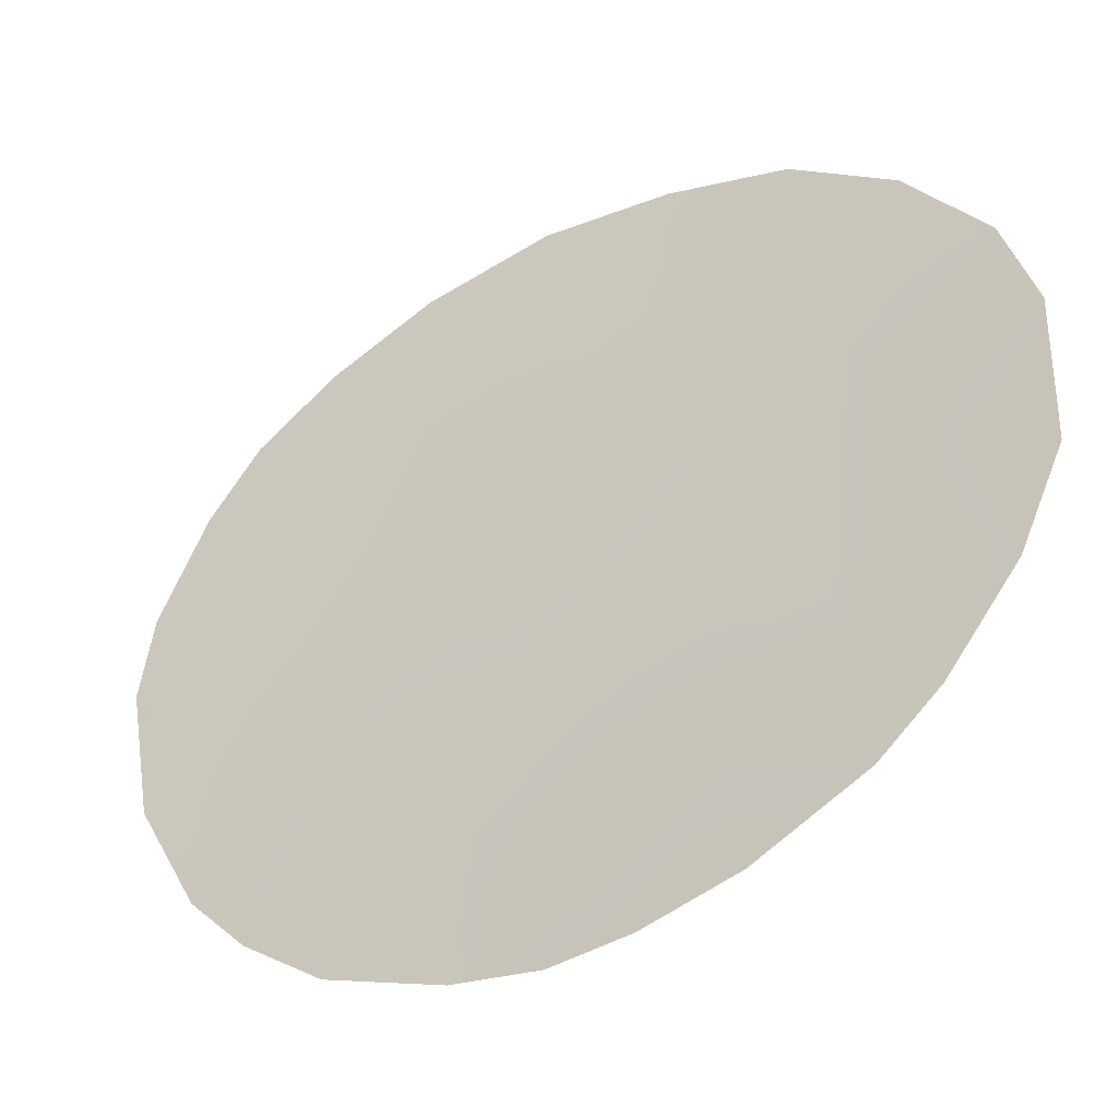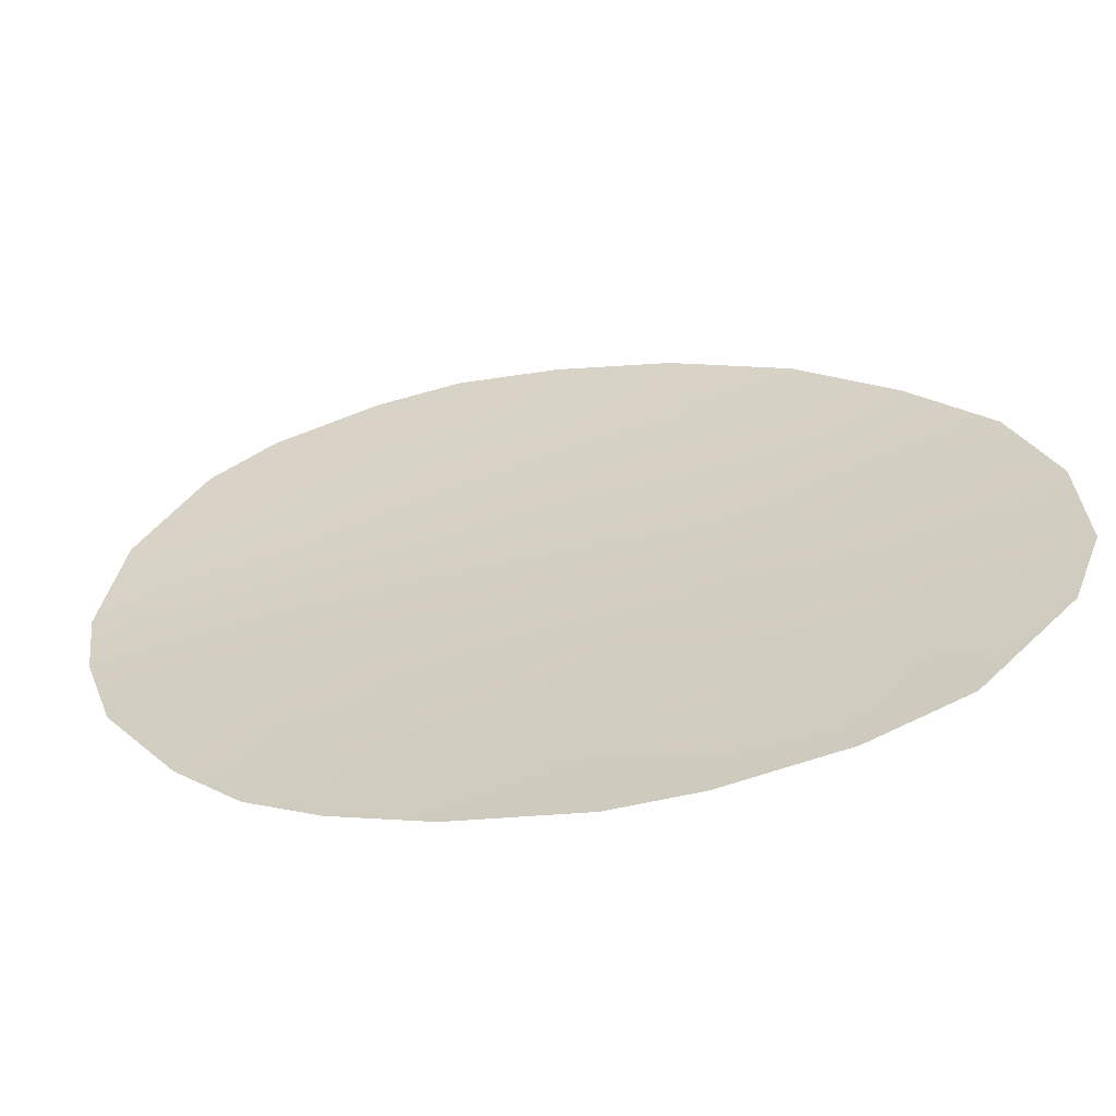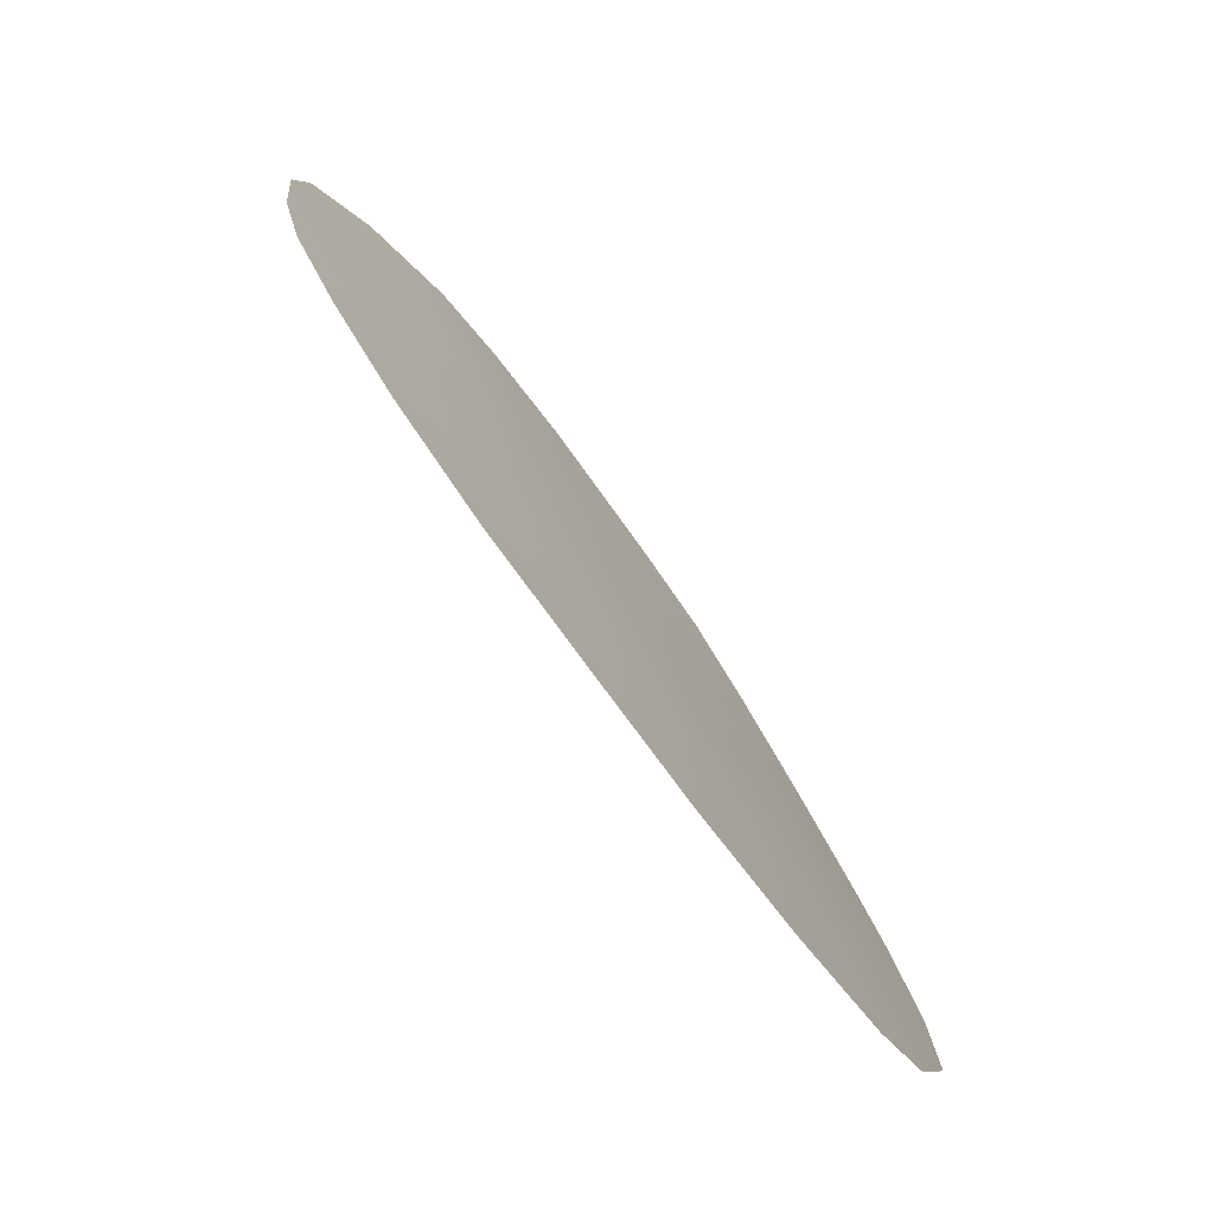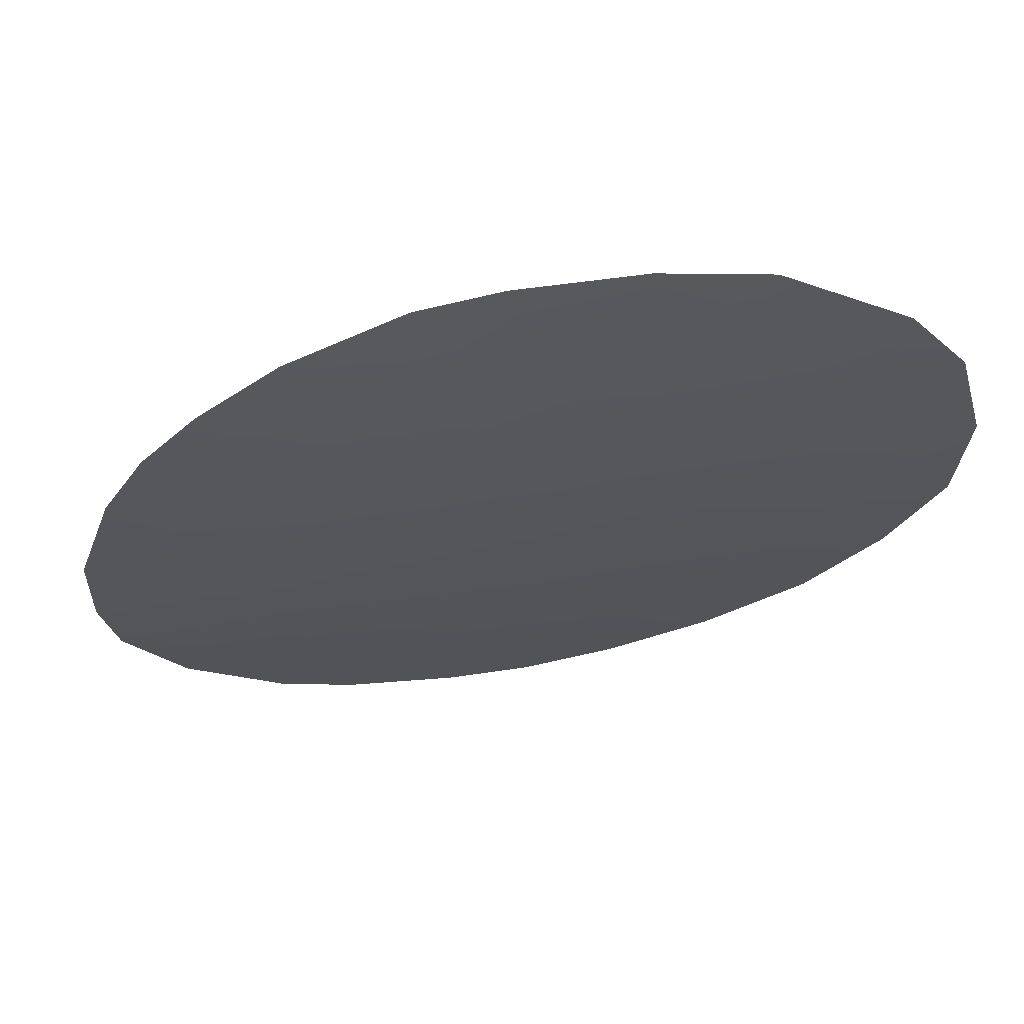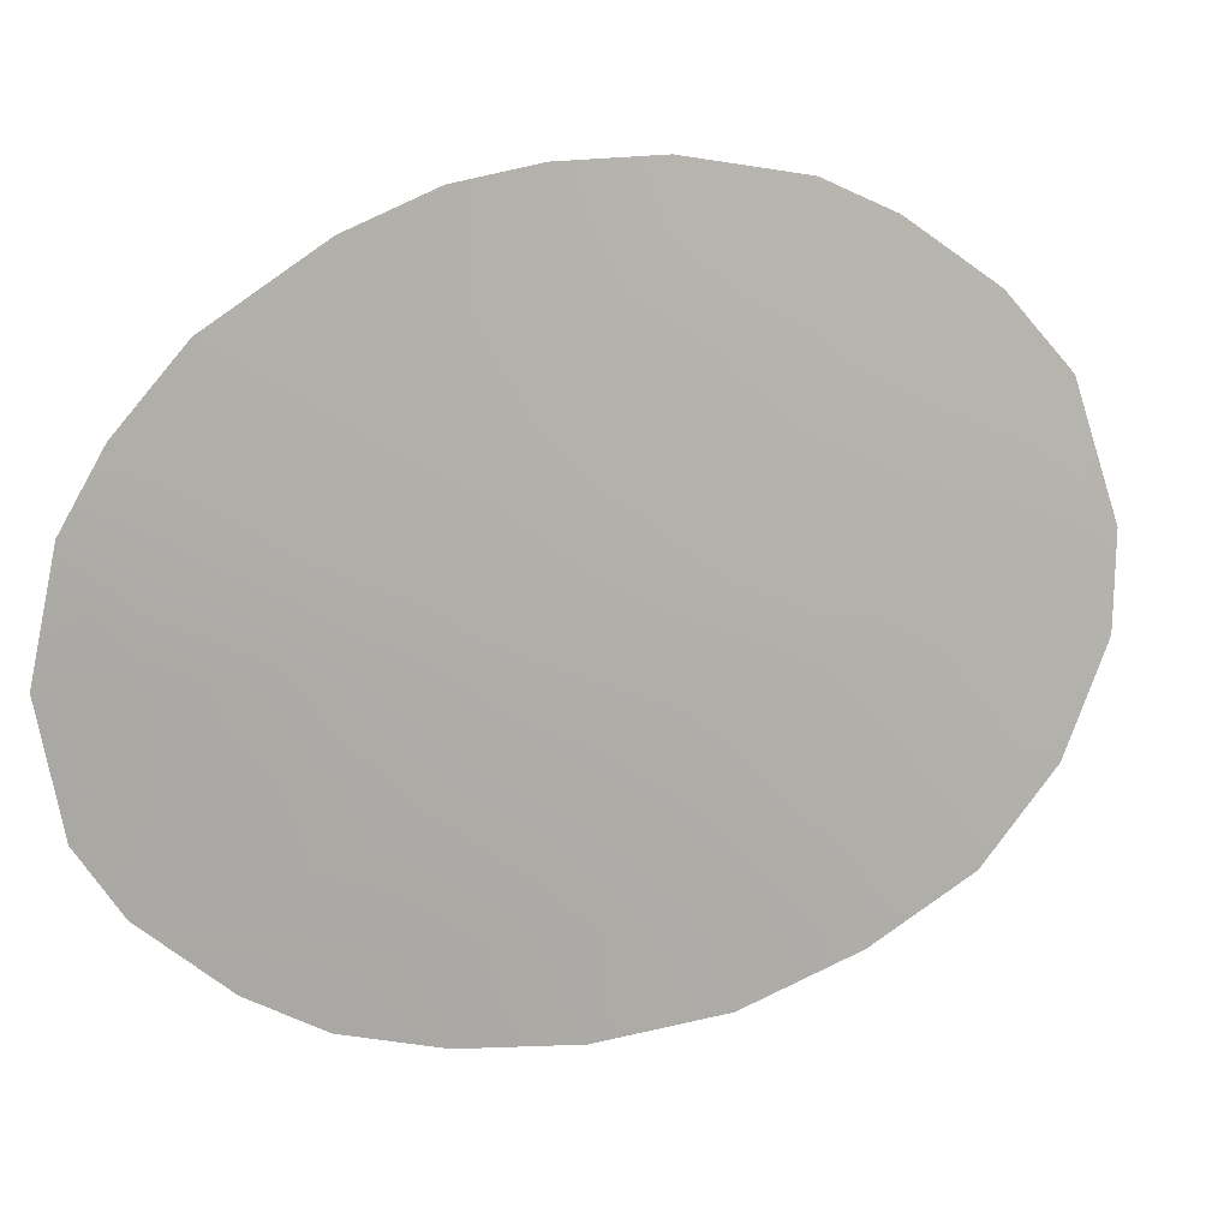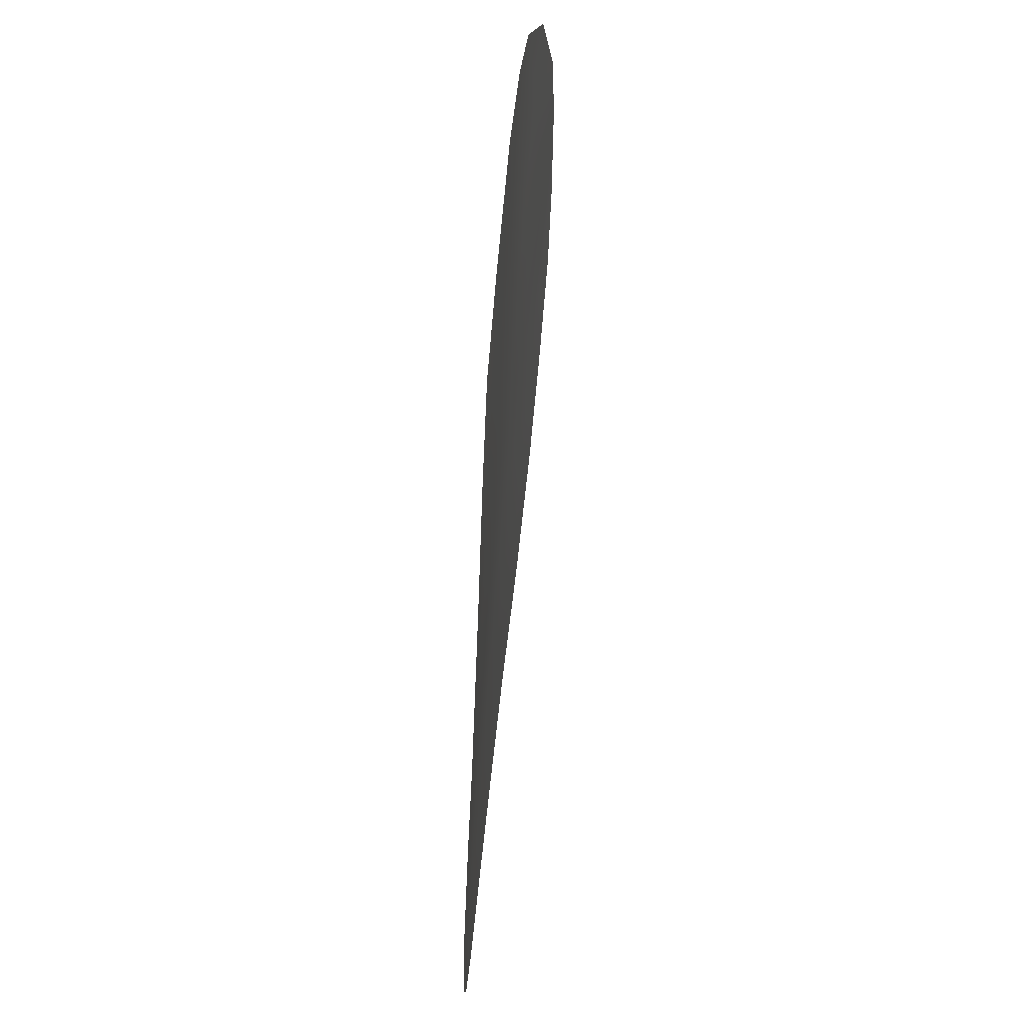
<metadata>
{"format":"obj","ext":"obj","renderer":"f3d","projection":"perspective","resolution":1024,"background":"white","views":[{"elev":74.3,"azim":-160.2,"up":"+Z"},{"elev":60.6,"azim":-117.7,"up":"+Z"},{"elev":-77.3,"azim":160.5,"up":"+Y"},{"elev":6.5,"azim":-97.9,"up":"+Z"},{"elev":-57.9,"azim":-141.6,"up":"+Z"},{"elev":53.0,"azim":-51.7,"up":"+Y"}]}
</metadata>
<code>
v 42.39 25.09 19.86
v 48.11 21.75 16.19
v 46.89 20.17 16.9
v 46.28 22.22 17.28
v 41.13 19.21 20.59
v 44.14 17.51 18.58
v 39.53 21.96 21.79
v 45.63 18.55 17.69
v 45.8 24.34 17.58
v 42.38 21.86 19.82
v 46.02 29.31 17.48
v 43.98 28.84 18.83
v 38.74 16.17 22.2
v 51.53 24.09 14.22
v 41.48 14.17 20.27
v 42.6 28.2 19.74
v 48.76 17.23 15.84
v 37.87 18.55 22.89
v 38.95 24.05 22.31
v 39.77 14.98 21.45
v 48.77 28.73 15.71
v 37.91 20.48 22.92
v 38.39 22.62 22.65
v 50.29 27.47 14.87
v 45.21 14.66 17.9
v 50.9 20.53 14.61
v 43.34 14.04 19.06
v 47.08 15.68 16.8
v 50.02 18.91 15.11
v 51.32 22.04 14.36
v 40.22 25.98 21.44
v 44.09 19.36 18.63
v 44.78 27.83 18.28
v 38.74 18.67 22.26
v 39.92 17.96 21.39
v 42.49 20.23 19.69
v 40.27 16.3 21.13
v 43.48 26.74 19.14
v 50.04 24.51 15.07
v 51.33 25.52 14.31
v 40.92 25.06 20.9
v 48.78 23.66 15.78
v 47.34 23.91 16.62
v 46.87 25.9 16.9
v 48.44 19.34 16.01
v 44.19 24.73 18.65
v 45.26 26.23 17.95
v 39.55 20.06 21.7
v 41.46 27.3 20.54
v 44.34 15.82 18.44
v 42.93 16.32 19.35
v 47.03 17.71 16.84
v 45.39 20.65 17.83
v 41.46 17.21 20.34
v 47.57 29.15 16.47
v 44.8 22.73 18.21
v 43.17 23.19 19.3
v 47.93 27.31 16.23
v 40.95 21.19 20.78
v 48.43 25.35 15.95
v 49.48 26.55 15.34
v 49.79 20.78 15.22
v 41.57 15.45 20.24
v 41.23 23.2 20.62
v 39.76 23.73 21.7
v 46.4 27.73 17.22
v 42.7 18.31 19.52
v 43.95 21.28 18.73
v 45.67 16.36 17.64
v 49.97 22.78 15.09
f 16 33 38
f 31 65 19
f 46 57 1
f 27 50 25
f 52 28 69
f 35 5 54
f 66 44 47
f 4 9 43
f 44 60 43
f 60 39 42
f 66 11 55
f 26 62 30
f 10 68 36
f 34 13 18
f 70 2 42
f 20 37 63
f 16 12 33
f 40 14 39
f 13 35 37
f 13 37 20
f 70 42 39
f 34 35 13
f 61 21 24
f 2 43 42
f 17 52 45
f 7 48 22
f 34 18 22
f 22 48 34
f 32 8 6
f 9 46 47
f 47 46 38
f 38 46 1
f 48 35 34
f 24 40 61
f 40 39 61
f 62 26 29
f 38 49 16
f 27 51 50
f 3 45 52
f 10 64 57
f 33 47 38
f 4 3 53
f 36 67 5
f 49 1 41
f 37 35 54
f 54 5 67
f 37 54 63
f 55 58 66
f 55 21 58
f 4 56 9
f 9 56 46
f 57 46 56
f 66 58 44
f 33 66 47
f 47 44 9
f 2 45 3
f 59 64 10
f 10 36 59
f 36 5 59
f 2 4 43
f 44 58 60
f 9 44 43
f 43 60 42
f 21 61 58
f 58 61 60
f 61 39 60
f 29 45 62
f 17 45 29
f 62 45 2
f 48 5 35
f 48 59 5
f 70 62 2
f 62 70 30
f 6 51 67
f 63 15 20
f 56 68 57
f 67 36 32
f 50 51 6
f 57 64 1
f 1 64 41
f 14 70 39
f 53 8 32
f 63 54 51
f 32 6 67
f 63 27 15
f 63 51 27
f 7 64 59
f 4 2 3
f 36 68 32
f 49 41 31
f 19 65 23
f 65 7 23
f 41 64 65
f 65 64 7
f 41 65 31
f 33 11 66
f 11 33 12
f 38 1 49
f 7 22 23
f 7 59 48
f 67 51 54
f 8 52 69
f 6 8 69
f 68 10 57
f 3 52 8
f 52 17 28
f 69 28 25
f 68 53 32
f 69 25 50
f 56 53 68
f 53 56 4
f 6 69 50
f 70 14 30
f 3 8 53

</code>
